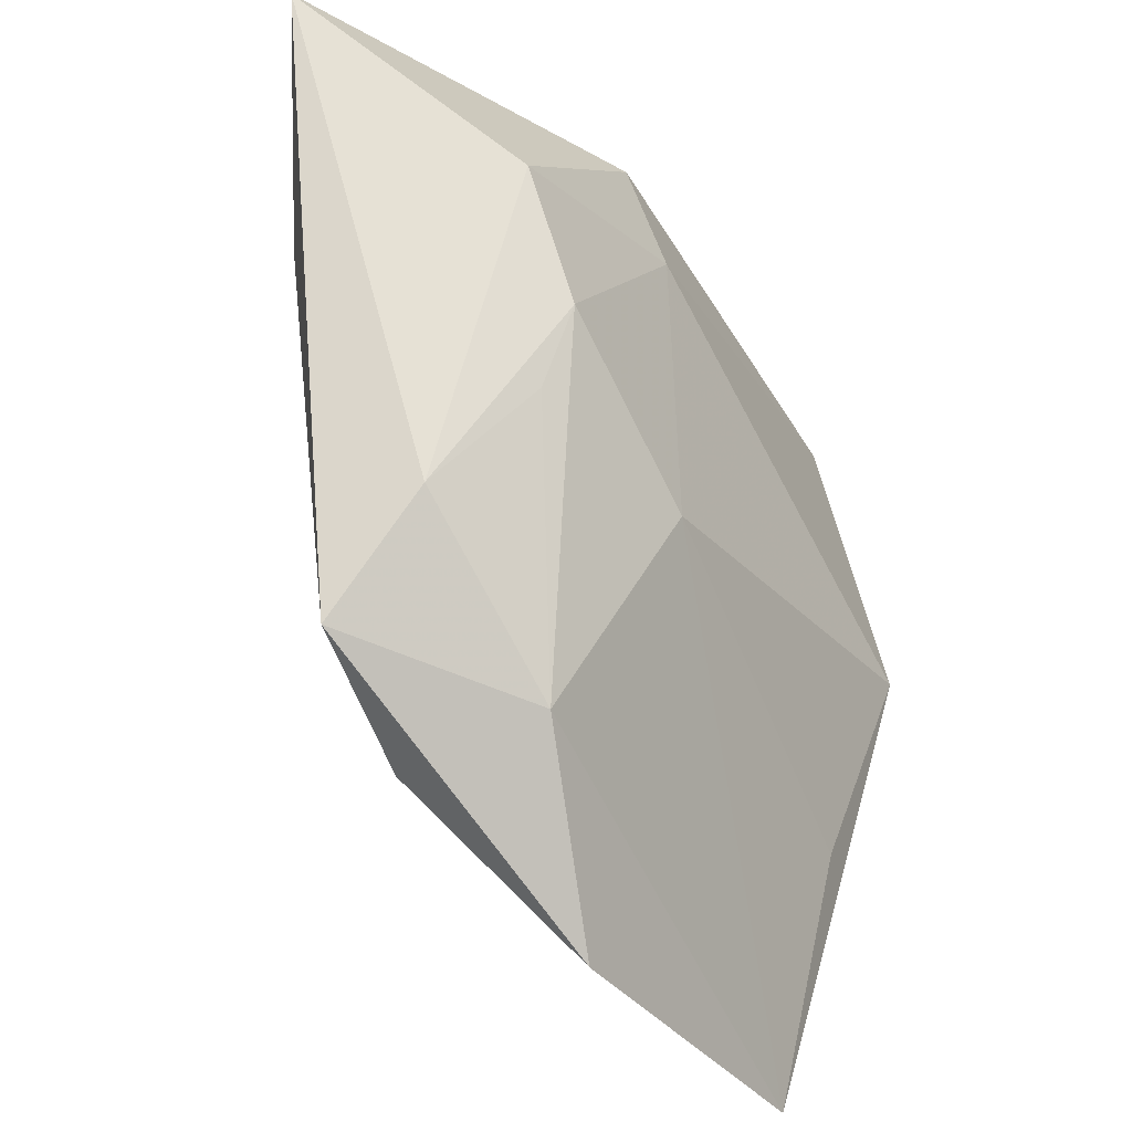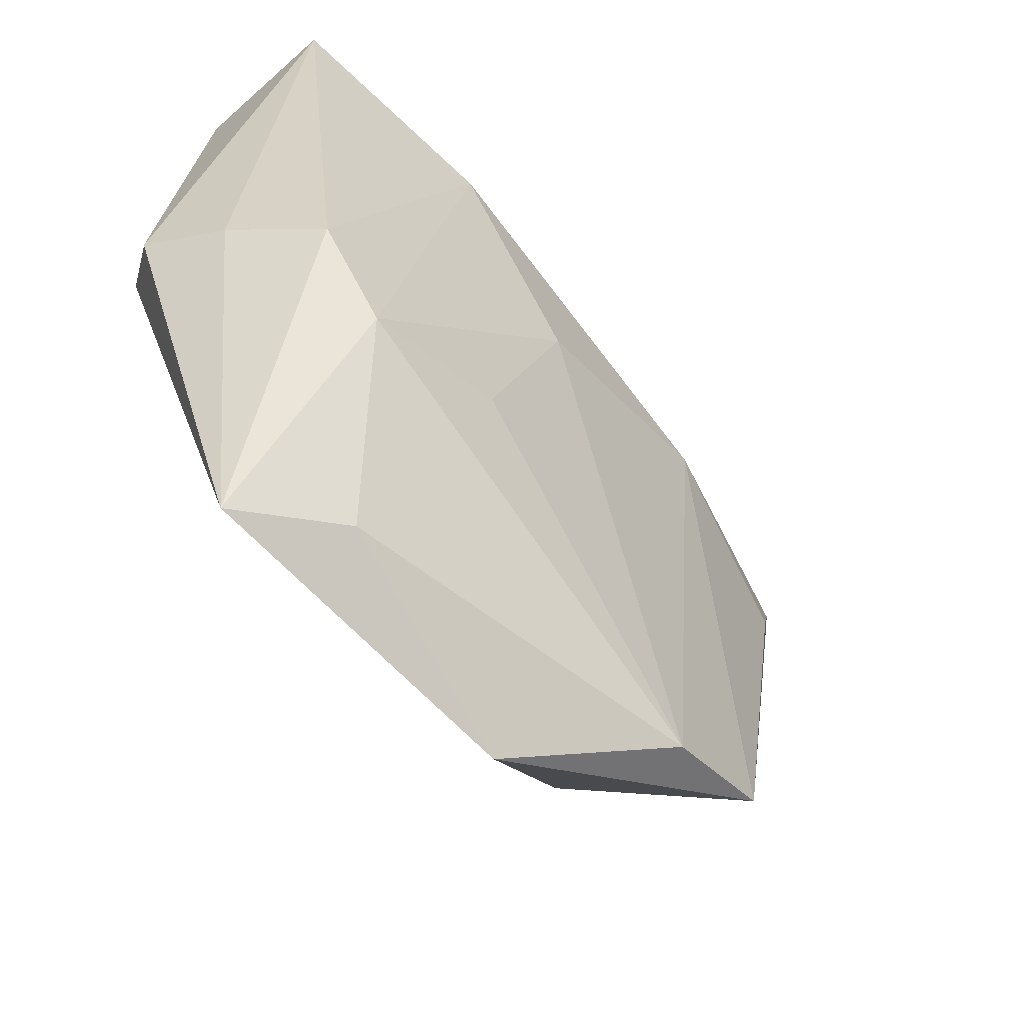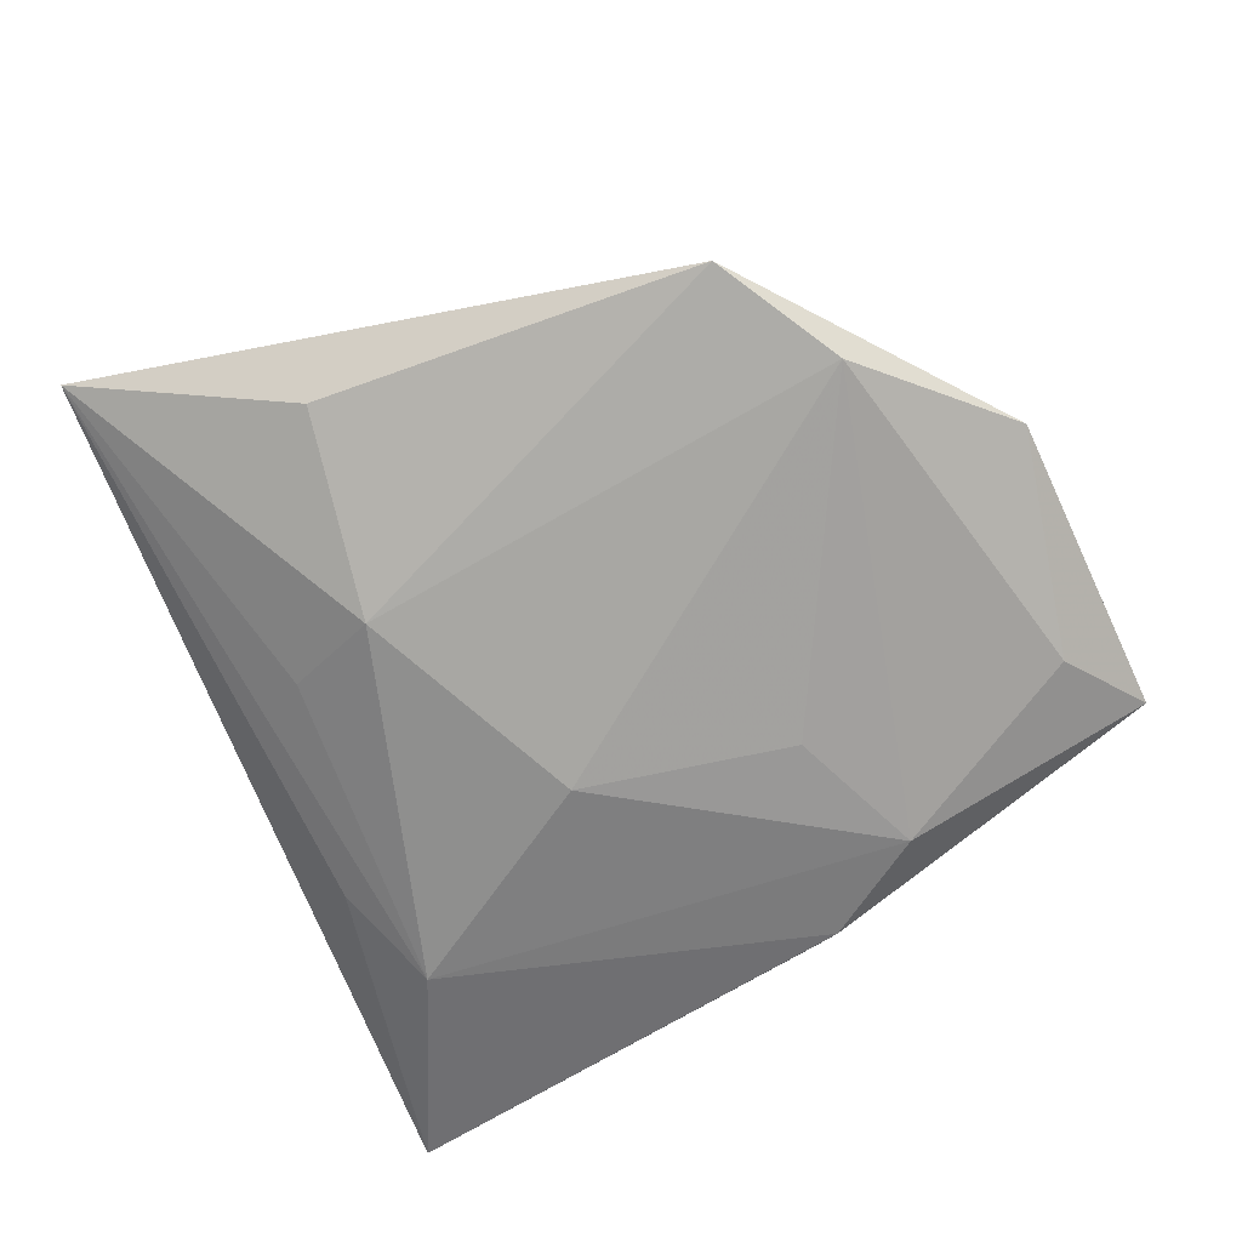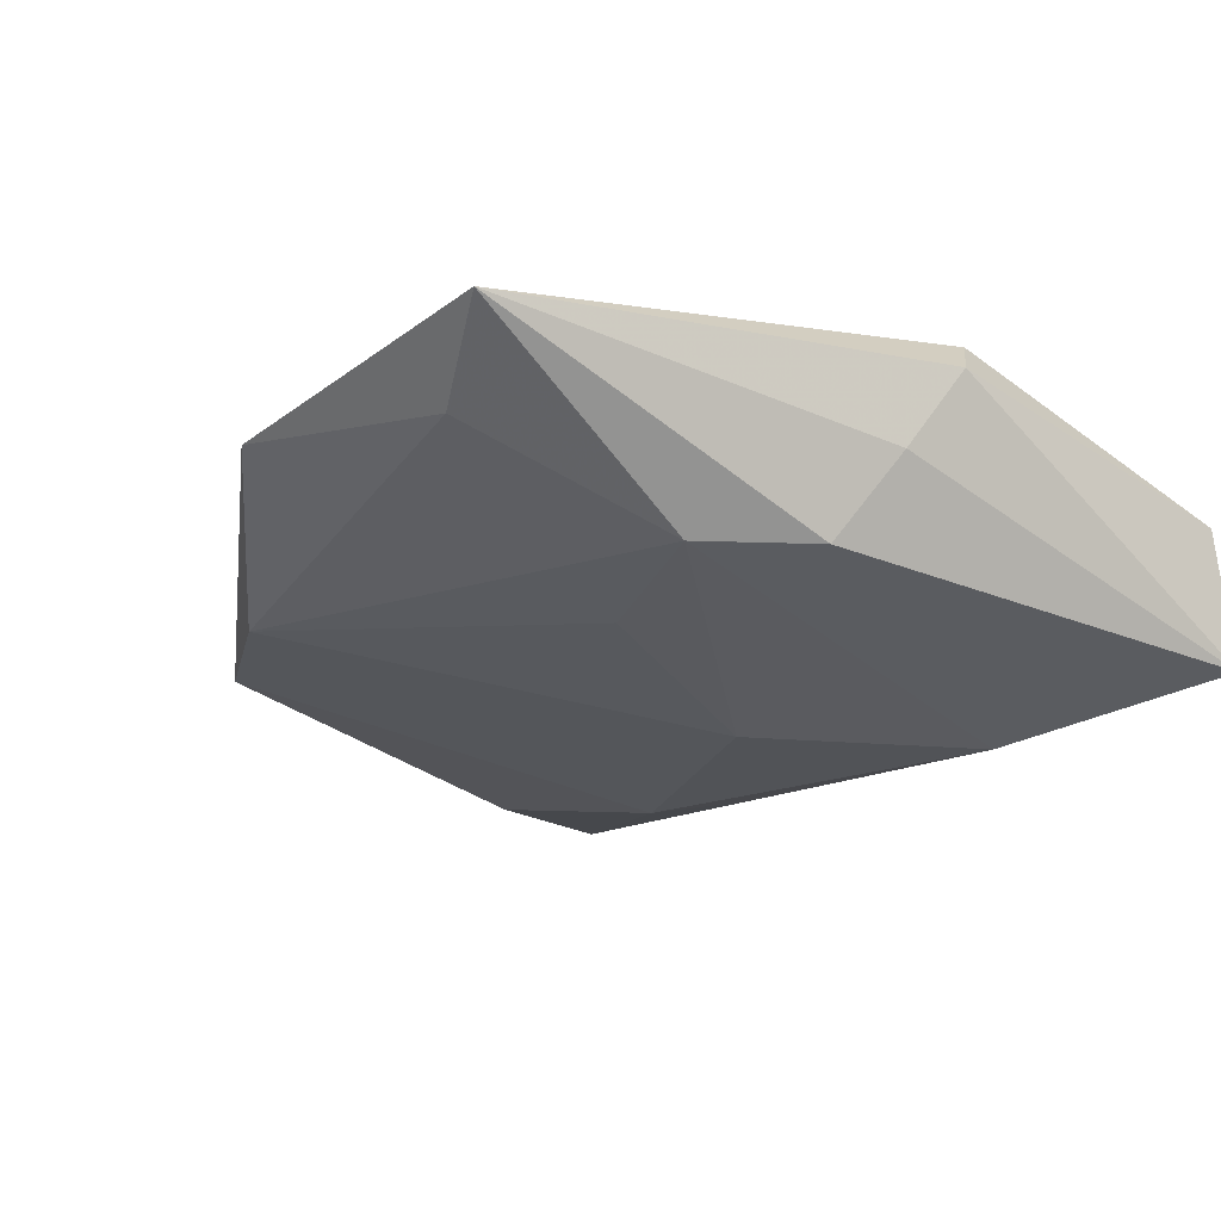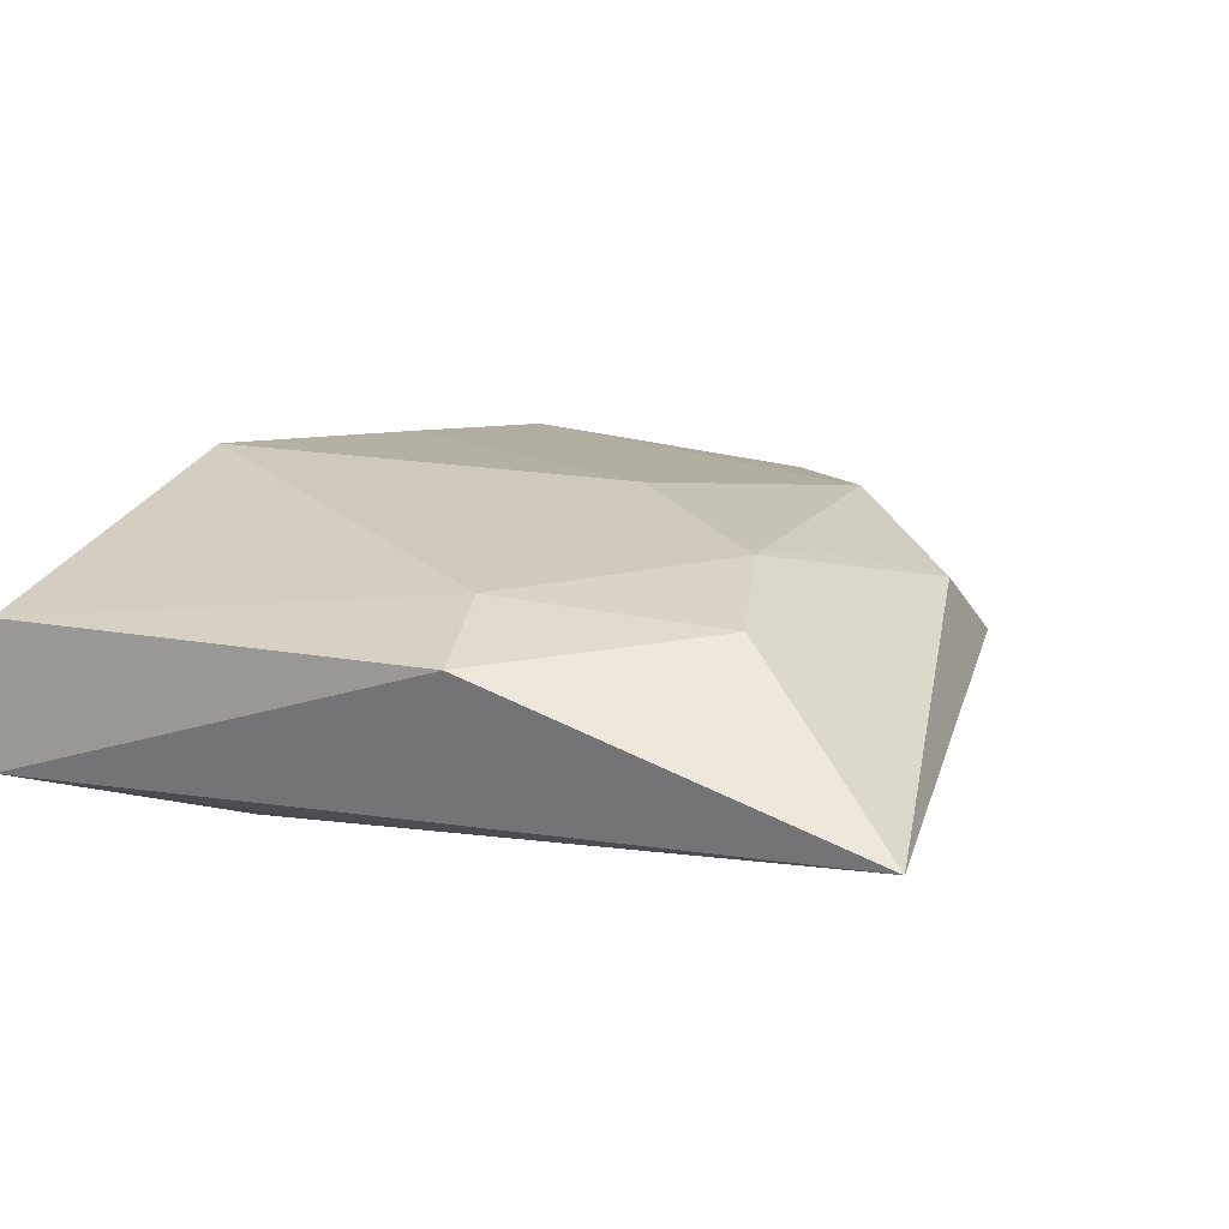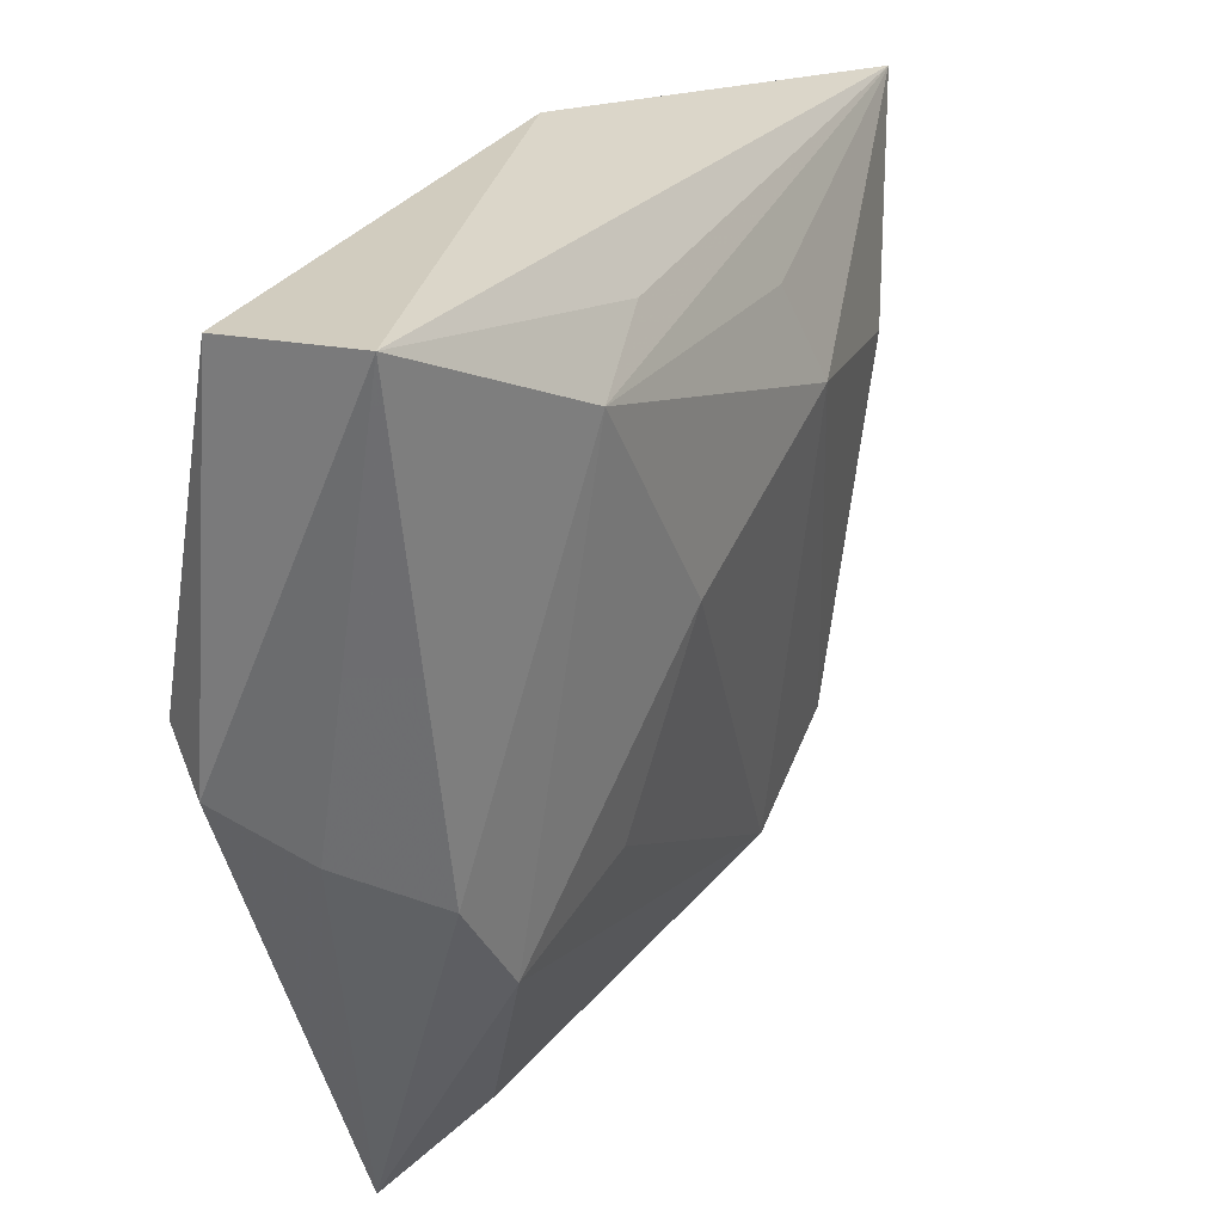
<metadata>
{"format":"obj","ext":"obj","renderer":"f3d","projection":"perspective","resolution":1024,"background":"white","views":[{"elev":-37.7,"azim":-58.1,"up":"+Y"},{"elev":-62.9,"azim":132.3,"up":"+Y"},{"elev":-64.8,"azim":-63.8,"up":"+Z"},{"elev":-26.7,"azim":49.3,"up":"+Z"},{"elev":21.9,"azim":-151.9,"up":"+Z"},{"elev":30.0,"azim":122.7,"up":"+Y"}]}
</metadata>
<code>
v -0.01133 0.03334 0.009783
v 0.02275 -0.0227 -0.01031
v -0.02631 -0.00547 0.0099
v 0.03481 -0.008243 -0.001322
v 0.0267 -0.02267 0.00828
v -0.02029 0.01177 -0.01216
v 0.01477 0.02414 -0.01315
v 0.02939 -0.01227 -0.009687
v -0.03942 0.007795 -0.006936
v -0.01672 0.02117 -0.009544
v -0.01952 -0.03277 0.006643
v 0.004888 0.02803 -0.009673
v 0.002126 0.002487 -0.01384
v -0.04924 0.02824 -0.001555
v 0.03803 -0.003623 0.007054
v 0.008588 -0.01787 -0.01099
v -0.02219 -0.03614 -0.00622
v 0.03571 0.03333 0.005356
v -0.008042 0.02264 0.01207
v -0.0302 0.01695 0.01082
v 0.03532 0.03539 -0.00893
v -0.03443 -0.01888 0.00422
v -0.03483 -0.02955 -0.004826
v 0.02594 -0.04757 0.002224
v 0.03495 0.0001085 0.01215
v -0.006052 -0.04813 0.00191
v -0.02488 0.003964 0.01228
v 0.01569 -0.04233 -0.002557
v -0.007803 -0.007744 0.01266
f 1 21 14
f 18 21 1
f 13 7 2
f 20 1 14
f 24 4 15
f 15 25 24
f 18 25 15
f 15 21 18
f 15 4 21
f 19 20 27
f 1 20 19
f 27 29 19
f 19 29 25
f 18 1 19
f 19 25 18
f 14 21 12
f 12 7 14
f 21 7 12
f 8 4 24
f 24 2 8
f 21 4 8
f 8 7 21
f 8 2 7
f 24 26 28
f 28 2 24
f 17 28 26
f 2 28 17
f 14 7 10
f 24 25 5
f 5 29 24
f 25 29 5
f 27 3 11
f 11 29 27
f 11 26 24
f 24 29 11
f 13 2 16
f 16 17 13
f 2 17 16
f 13 17 6
f 6 7 13
f 6 10 7
f 6 9 14
f 14 10 6
f 22 11 3
f 22 20 14
f 22 3 27
f 27 20 22
f 9 6 23
f 23 6 17
f 14 9 23
f 23 22 14
f 11 22 23
f 23 17 26
f 26 11 23

</code>
